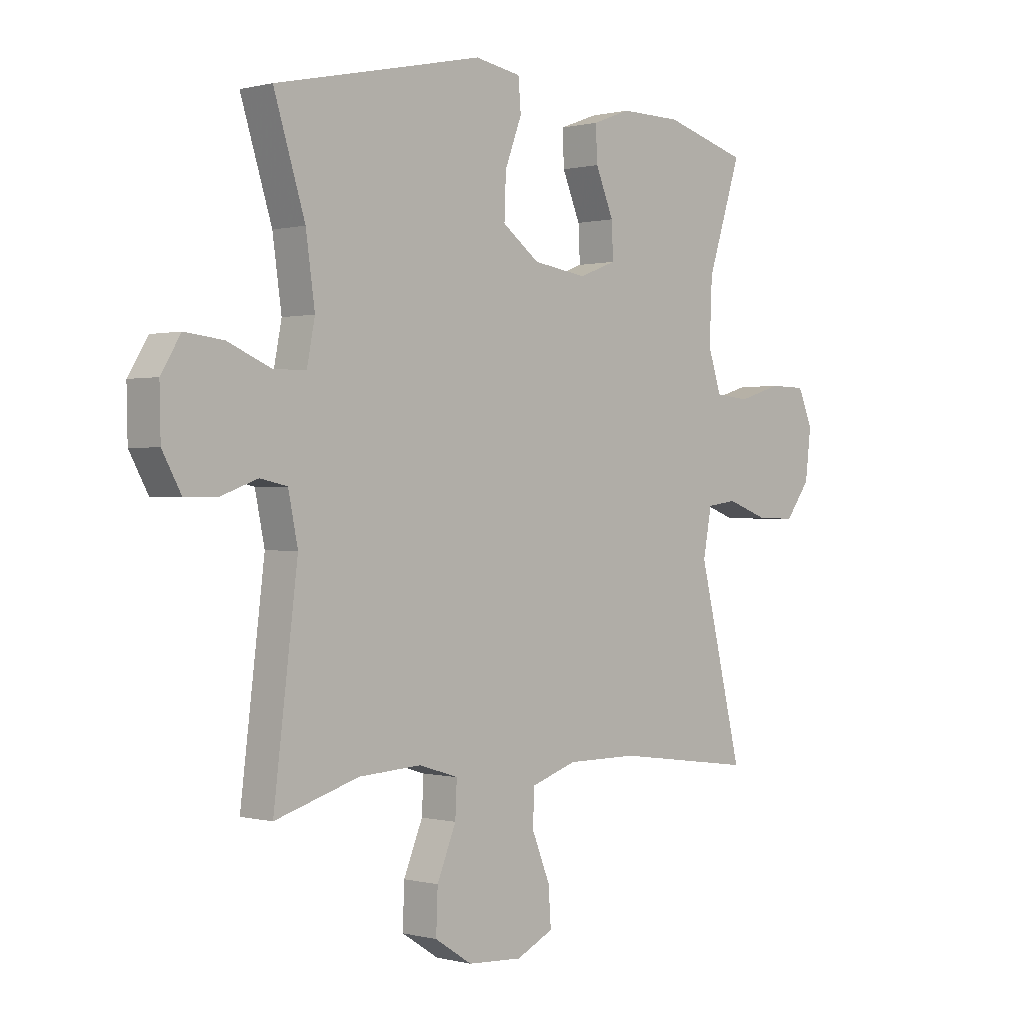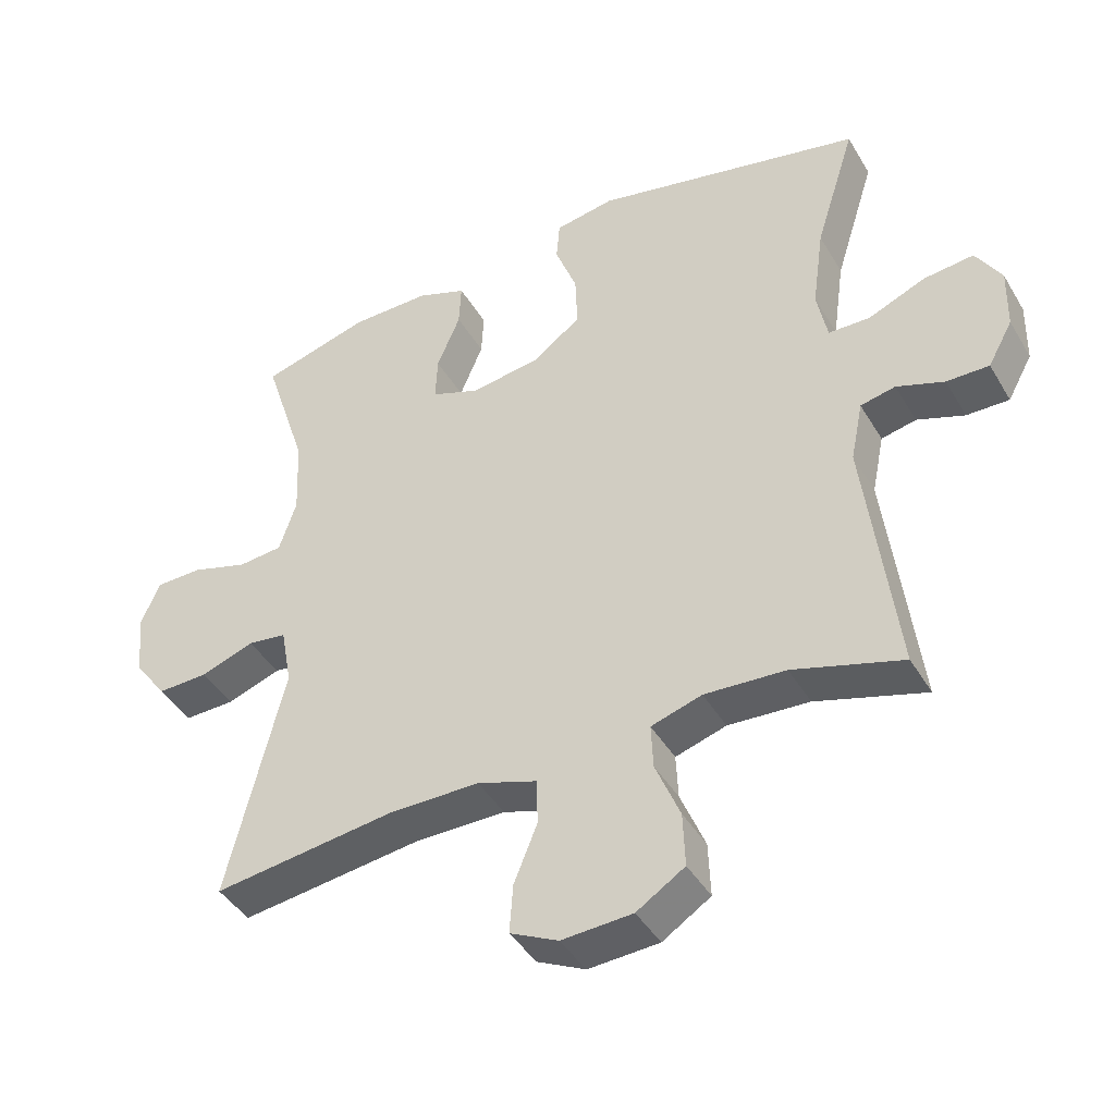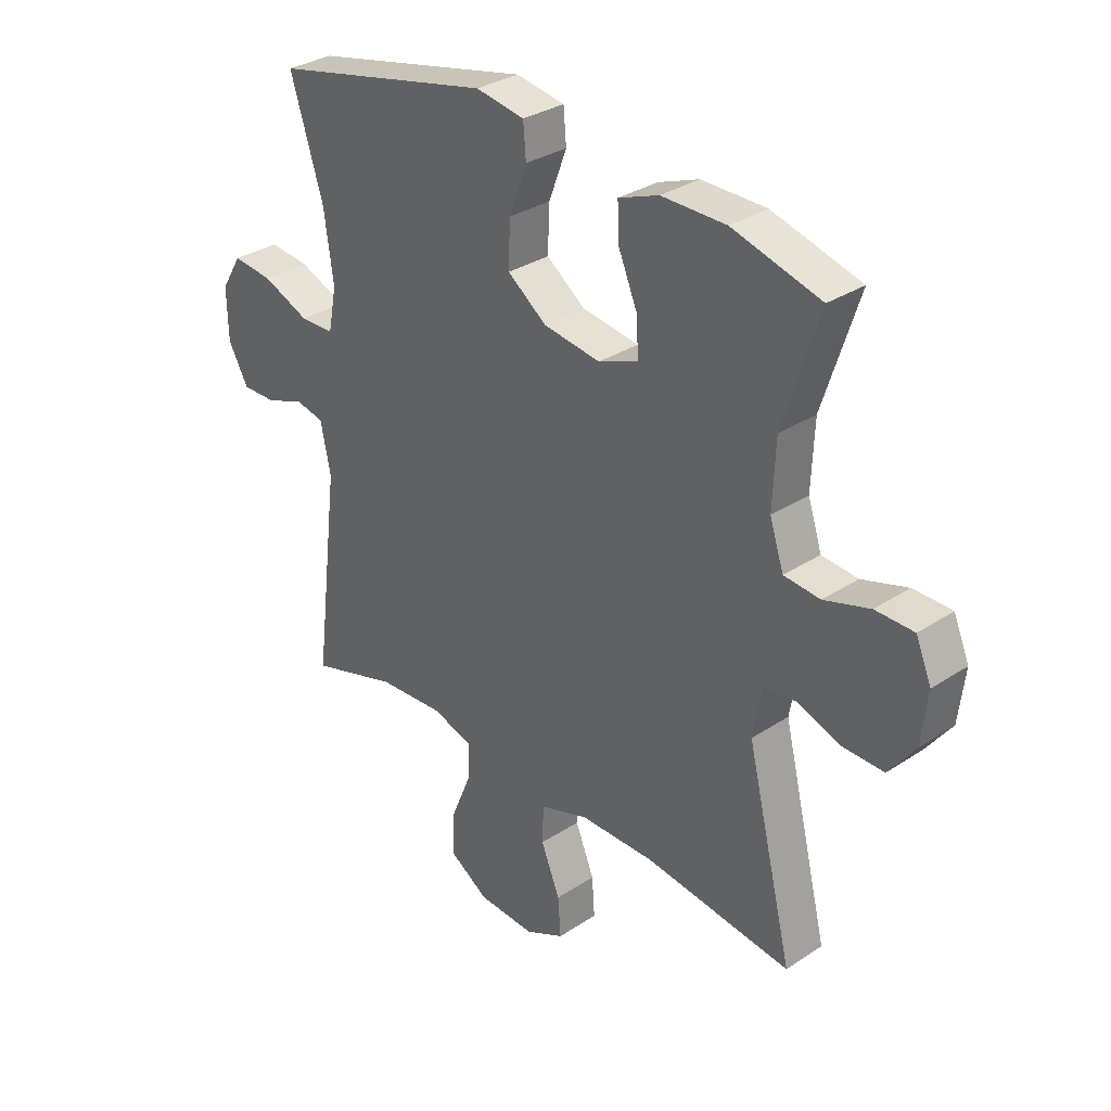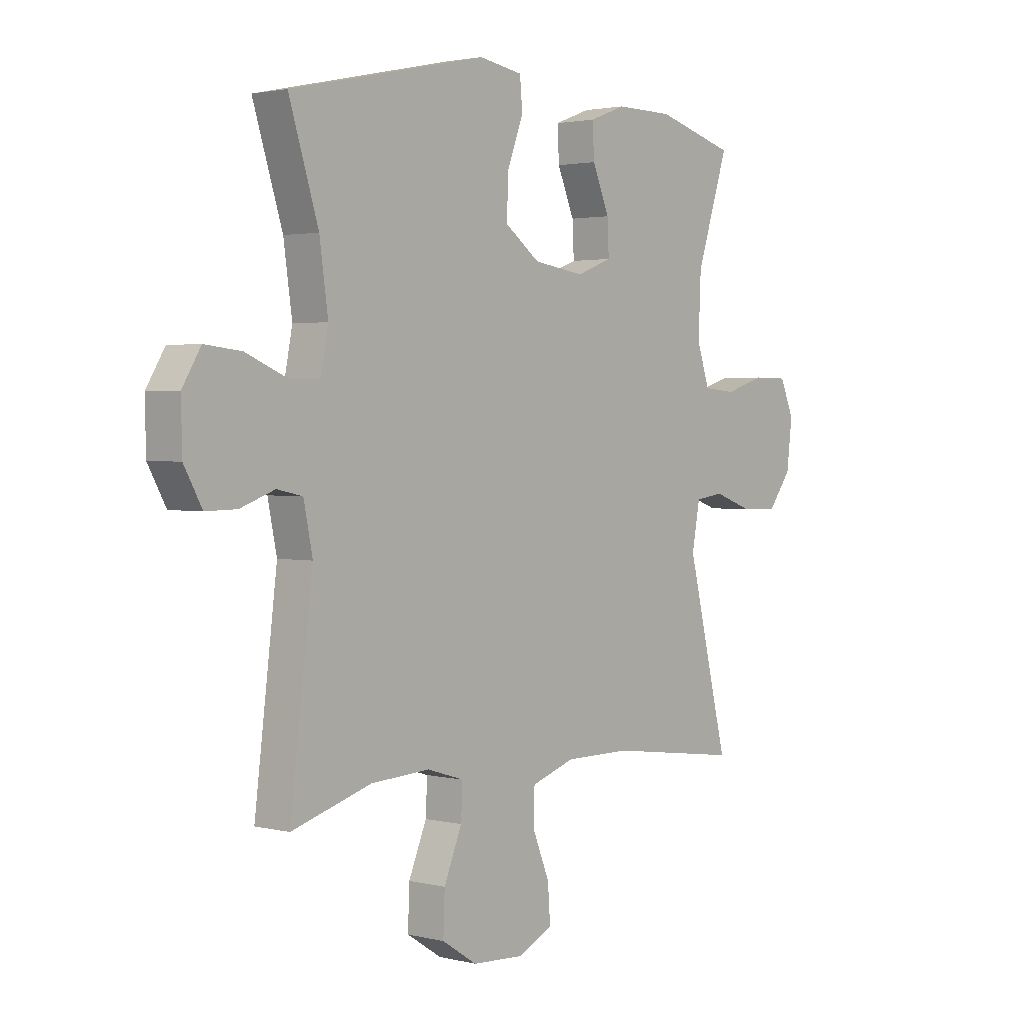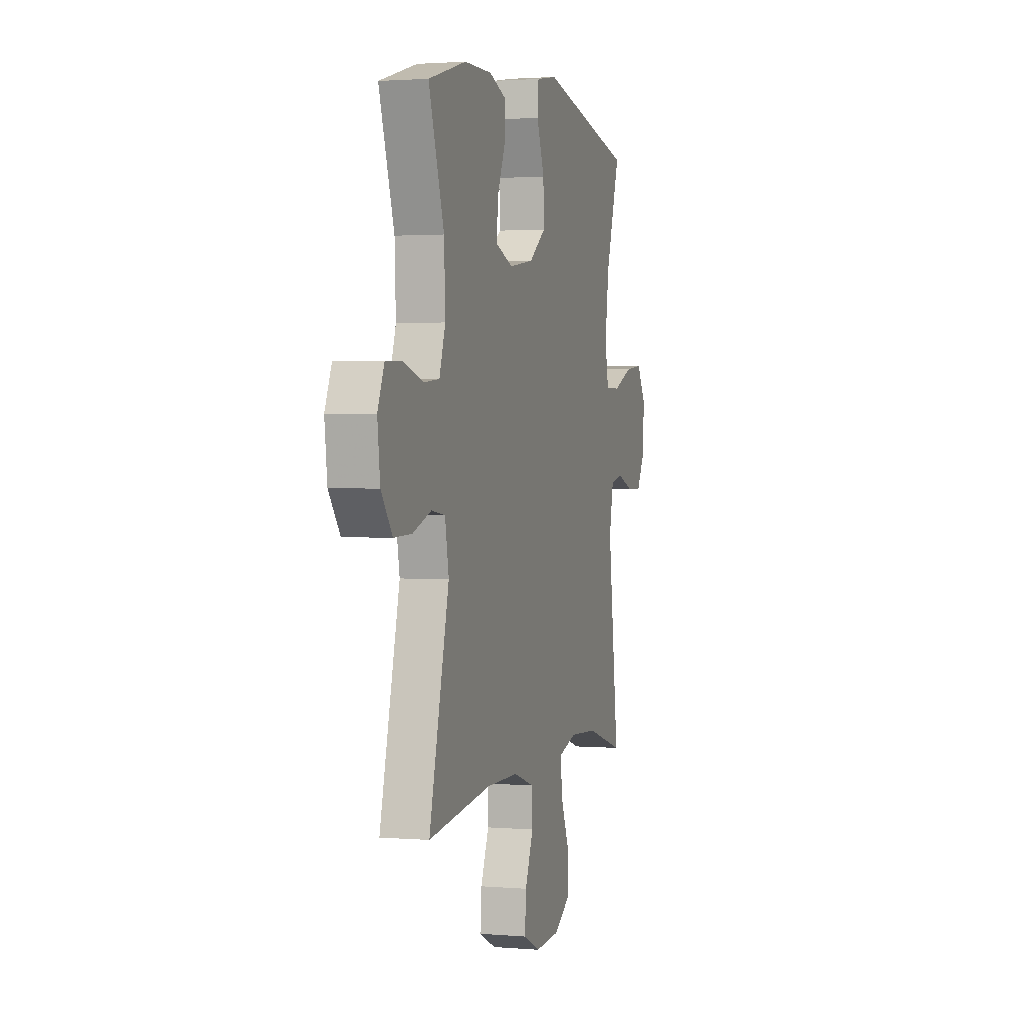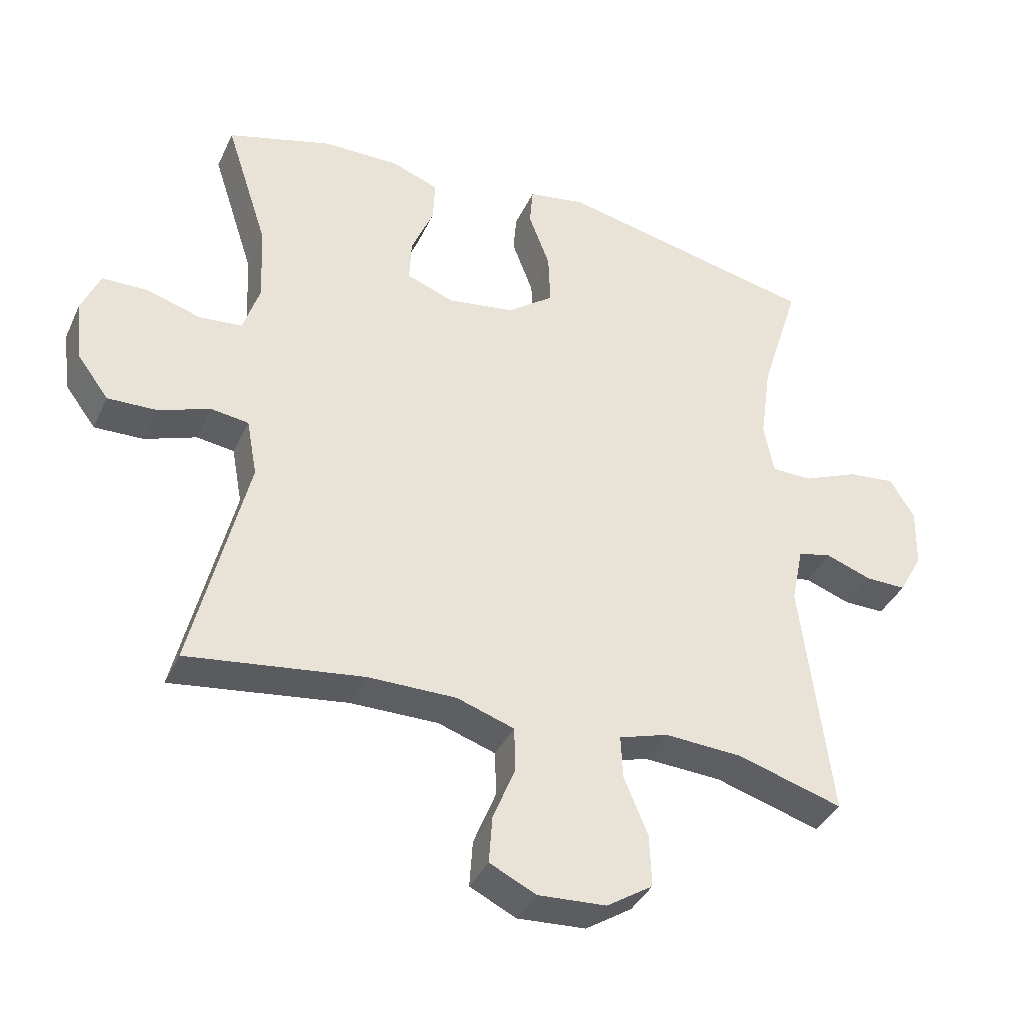
<metadata>
{"format":"obj","ext":"obj","renderer":"f3d","projection":"perspective","resolution":1024,"background":"white","views":[{"elev":0.2,"azim":-46.1,"up":"+Z"},{"elev":-42.7,"azim":-151.5,"up":"+Z"},{"elev":31.7,"azim":47.1,"up":"+Z"},{"elev":2.2,"azim":-49.5,"up":"+Z"},{"elev":1.8,"azim":106.7,"up":"+Z"},{"elev":-37.9,"azim":157.2,"up":"+Z"}]}
</metadata>
<code>
v 0.5 0.07 0.5
v 0.436 0.07 0.302
v 0.431 0.07 0.185
v 0.456 0.07 0.109
v 0.521 0.07 0.103
v 0.603 0.07 0.128
v 0.672 0.07 0.127
v 0.7 0.07 0.061
v 0.689 0.07 -0.032
v 0.642 0.07 -0.095
v 0.568 0.07 -0.093
v 0.49 0.07 -0.065
v 0.433 0.07 -0.073
v 0.417 0.07 -0.16
v 0.5 0.07 -0.5
v 0.235 0.07 -0.465
v 0.102 0.07 -0.465
v 0.015 0.07 -0.494
v 0.013 0.07 -0.561
v 0.047 0.07 -0.645
v 0.052 0.07 -0.716
v -0.018 0.07 -0.75
v -0.121 0.07 -0.744
v -0.191 0.07 -0.699
v -0.188 0.07 -0.62
v -0.152 0.07 -0.533
v -0.149 0.07 -0.468
v -0.223 0.07 -0.445
v -0.341 0.07 -0.452
v -0.5 0.07 -0.5
v -0.455 0.07 -0.134
v -0.473 0.07 -0.046
v -0.524 0.07 -0.035
v -0.593 0.07 -0.06
v -0.655 0.07 -0.061
v -0.691 0.07 0.004
v -0.693 0.07 0.095
v -0.656 0.07 0.156
v -0.583 0.07 0.148
v -0.5 0.07 0.113
v -0.439 0.07 0.114
v -0.424 0.07 0.191
v -0.441 0.07 0.312
v -0.5 0.07 0.5
v -0.106 0.07 0.586
v -0.019 0.07 0.571
v -0.014 0.07 0.512
v -0.046 0.07 0.427
v -0.049 0.07 0.347
v 0.021 0.07 0.295
v 0.123 0.07 0.28
v 0.194 0.07 0.307
v 0.191 0.07 0.373
v 0.157 0.07 0.454
v 0.154 0.07 0.519
v 0.226 0.07 0.546
v 0.342 0.07 0.545
v 0.5 0 0.5
v 0.436 0 0.302
v 0.431 0 0.185
v 0.456 0 0.109
v 0.521 0 0.103
v 0.603 0 0.128
v 0.672 0 0.127
v 0.7 0 0.061
v 0.689 0 -0.032
v 0.642 0 -0.095
v 0.568 0 -0.093
v 0.49 0 -0.065
v 0.433 0 -0.073
v 0.417 0 -0.16
v 0.5 0 -0.5
v 0.235 0 -0.465
v 0.102 0 -0.465
v 0.015 0 -0.494
v 0.013 0 -0.561
v 0.047 0 -0.645
v 0.052 0 -0.716
v -0.018 0 -0.75
v -0.121 0 -0.744
v -0.191 0 -0.699
v -0.188 0 -0.62
v -0.152 0 -0.533
v -0.149 0 -0.468
v -0.223 0 -0.445
v -0.341 0 -0.452
v -0.5 0 -0.5
v -0.455 0 -0.134
v -0.473 0 -0.046
v -0.524 0 -0.035
v -0.593 0 -0.06
v -0.655 0 -0.061
v -0.691 0 0.004
v -0.693 0 0.095
v -0.656 0 0.156
v -0.583 0 0.148
v -0.5 0 0.113
v -0.439 0 0.114
v -0.424 0 0.191
v -0.441 0 0.312
v -0.5 0 0.5
v -0.106 0 0.586
v -0.019 0 0.571
v -0.014 0 0.512
v -0.046 0 0.427
v -0.049 0 0.347
v 0.021 0 0.295
v 0.123 0 0.28
v 0.194 0 0.307
v 0.191 0 0.373
v 0.157 0 0.454
v 0.154 0 0.519
v 0.226 0 0.546
v 0.342 0 0.545
f 57 1 2
f 56 57 2
f 55 56 2
f 54 55 2
f 53 54 2
f 52 53 2 3
f 51 52 3 4
f 50 51 4
f 46 47 48
f 45 46 48
f 44 45 48
f 43 44 48
f 42 43 48 49
f 41 42 49 50
f 38 39 40
f 37 38 40
f 36 37 40
f 35 36 40
f 34 35 40
f 33 34 40
f 32 33 40 41
f 41 50 4
f 32 41 4
f 31 32 4
f 24 25 26
f 23 24 26
f 22 23 26
f 21 22 26
f 20 21 26
f 19 20 26
f 18 19 26 27
f 17 18 27 28
f 14 15 16
f 16 17 28
f 14 16 28
f 13 14 28
f 10 11 12
f 9 10 12
f 8 9 12
f 7 8 12
f 6 7 12
f 5 6 12
f 5 12 13
f 4 5 13
f 31 4 13
f 30 31 13
f 29 30 13
f 13 28 29
f 59 58 114
f 59 114 113
f 59 113 112
f 59 112 111
f 59 111 110
f 60 59 110 109
f 61 60 109 108
f 61 108 107
f 105 104 103
f 105 103 102
f 105 102 101
f 105 101 100
f 106 105 100 99
f 107 106 99 98
f 97 96 95
f 97 95 94
f 97 94 93
f 97 93 92
f 97 92 91
f 97 91 90
f 98 97 90 89
f 61 107 98
f 61 98 89
f 61 89 88
f 83 82 81
f 83 81 80
f 83 80 79
f 83 79 78
f 83 78 77
f 83 77 76
f 84 83 76 75
f 85 84 75 74
f 73 72 71
f 85 74 73
f 85 73 71
f 85 71 70
f 69 68 67
f 69 67 66
f 69 66 65
f 69 65 64
f 69 64 63
f 69 63 62
f 70 69 62
f 70 62 61
f 70 61 88
f 70 88 87
f 70 87 86
f 86 85 70
f 1 58 59 2
f 2 59 60 3
f 3 60 61 4
f 4 61 62 5
f 5 62 63 6
f 6 63 64 7
f 7 64 65 8
f 8 65 66 9
f 9 66 67 10
f 10 67 68 11
f 11 68 69 12
f 12 69 70 13
f 13 70 71 14
f 14 71 72 15
f 15 72 73 16
f 16 73 74 17
f 17 74 75 18
f 18 75 76 19
f 19 76 77 20
f 20 77 78 21
f 21 78 79 22
f 22 79 80 23
f 23 80 81 24
f 24 81 82 25
f 25 82 83 26
f 26 83 84 27
f 27 84 85 28
f 28 85 86 29
f 29 86 87 30
f 30 87 88 31
f 31 88 89 32
f 32 89 90 33
f 33 90 91 34
f 34 91 92 35
f 35 92 93 36
f 36 93 94 37
f 37 94 95 38
f 38 95 96 39
f 39 96 97 40
f 40 97 98 41
f 41 98 99 42
f 42 99 100 43
f 43 100 101 44
f 44 101 102 45
f 45 102 103 46
f 46 103 104 47
f 47 104 105 48
f 48 105 106 49
f 49 106 107 50
f 50 107 108 51
f 51 108 109 52
f 52 109 110 53
f 53 110 111 54
f 54 111 112 55
f 55 112 113 56
f 56 113 114 57
f 57 114 58 1

</code>
